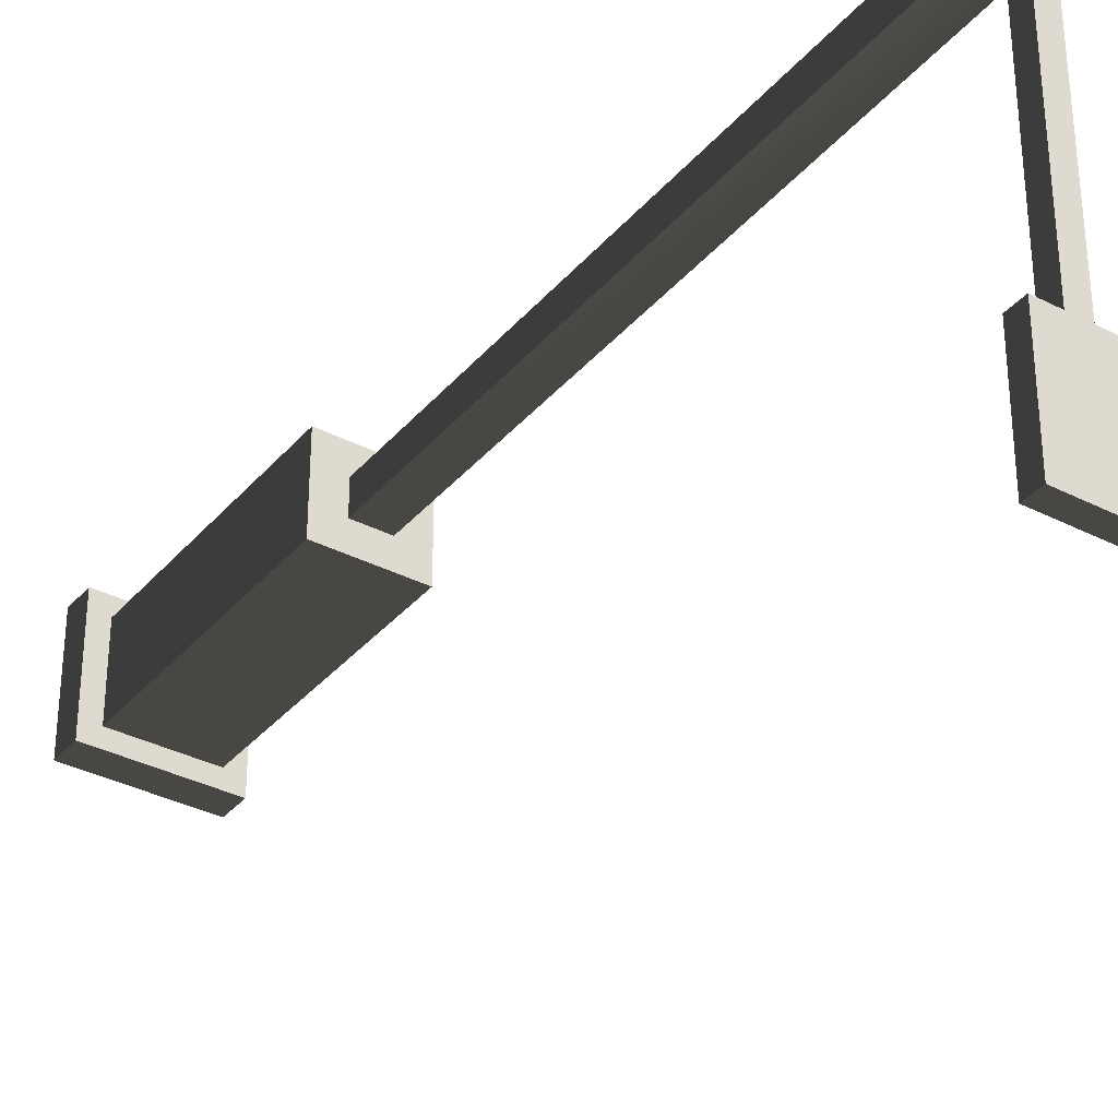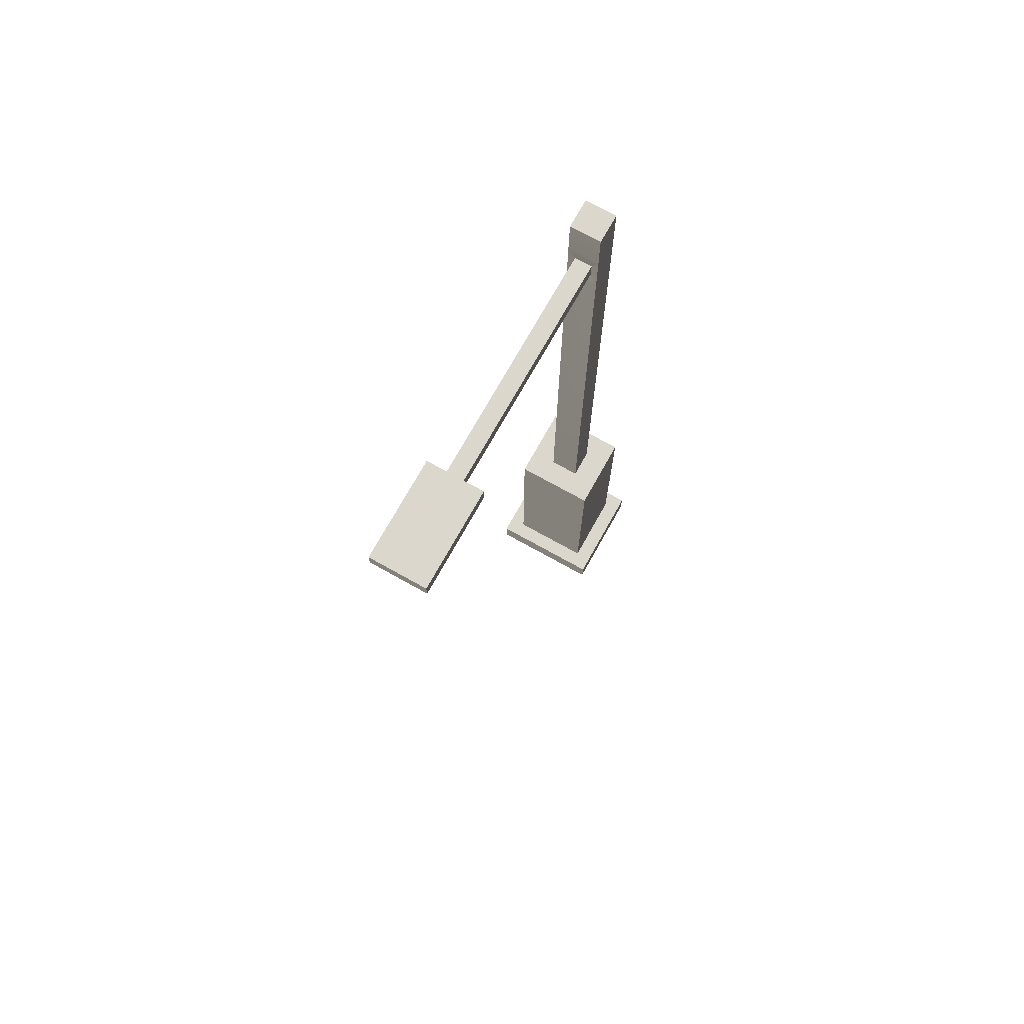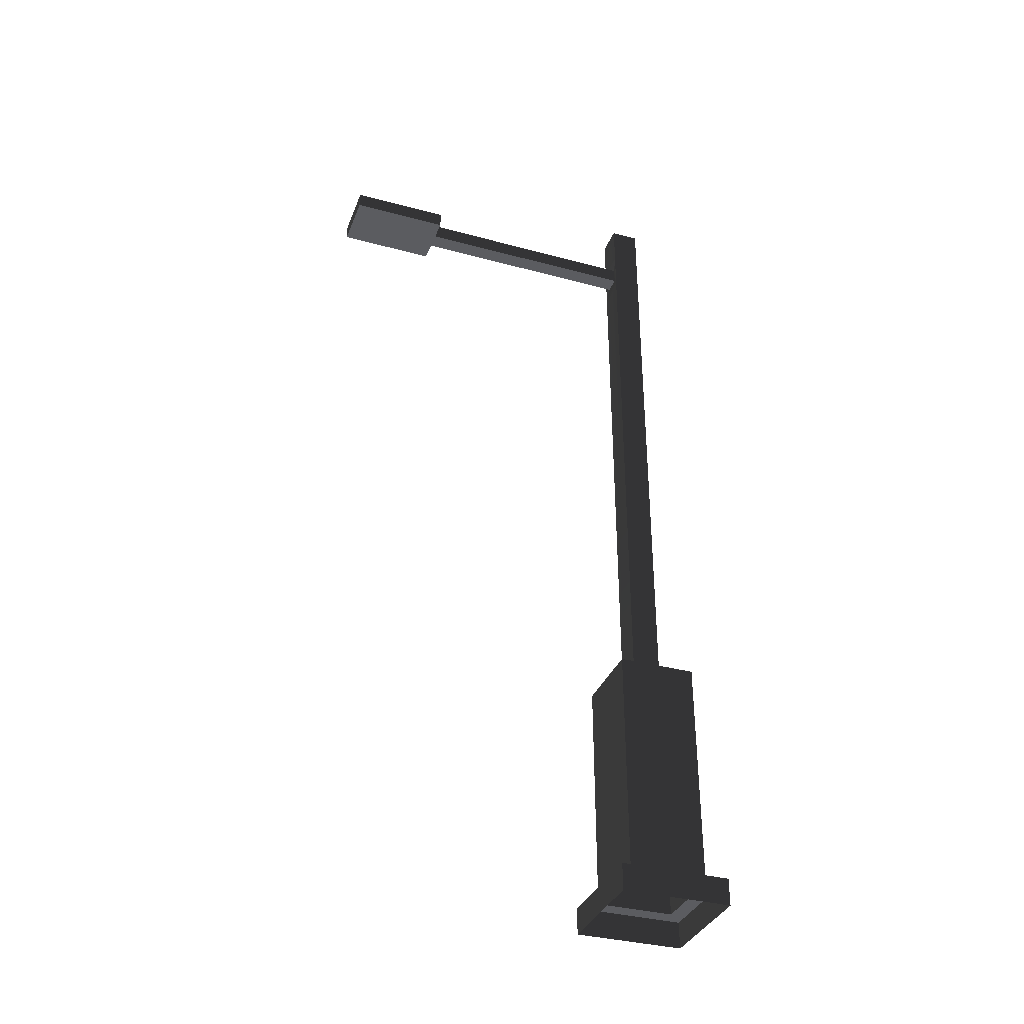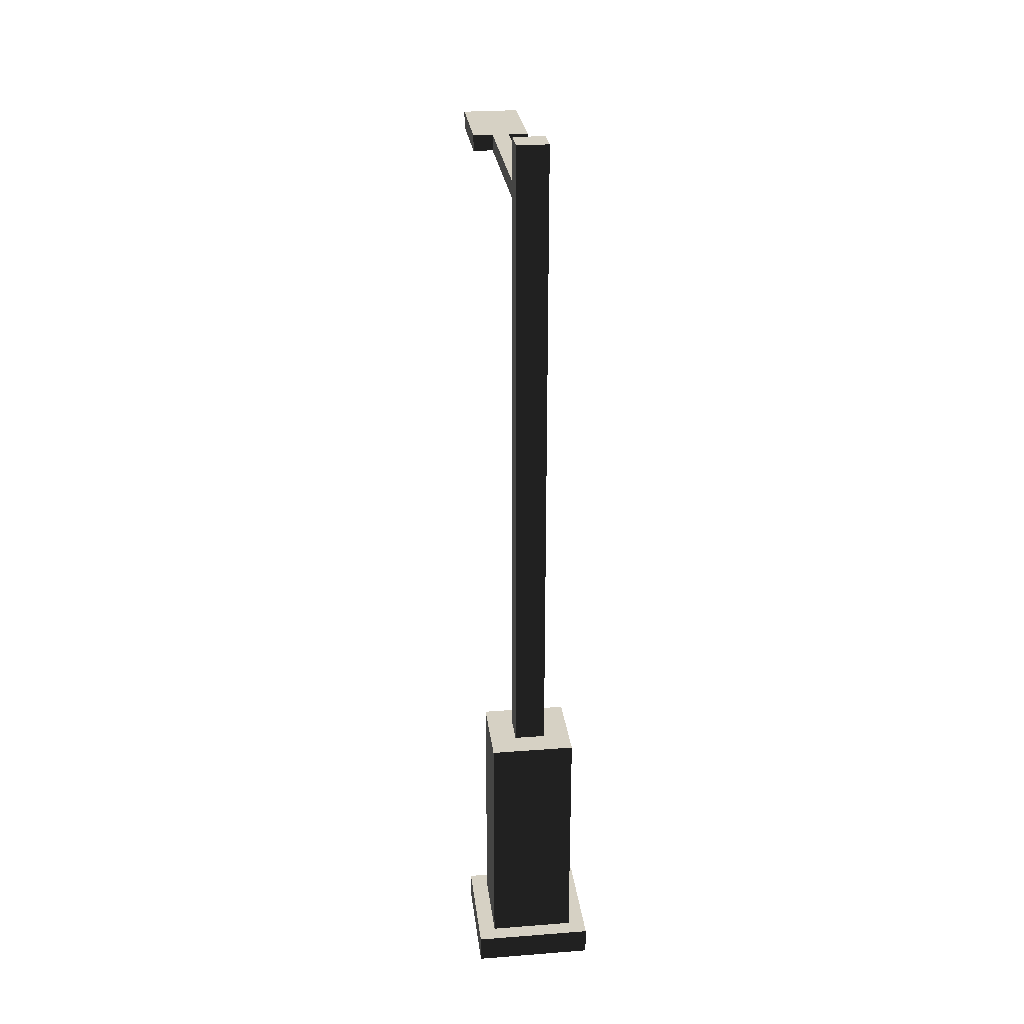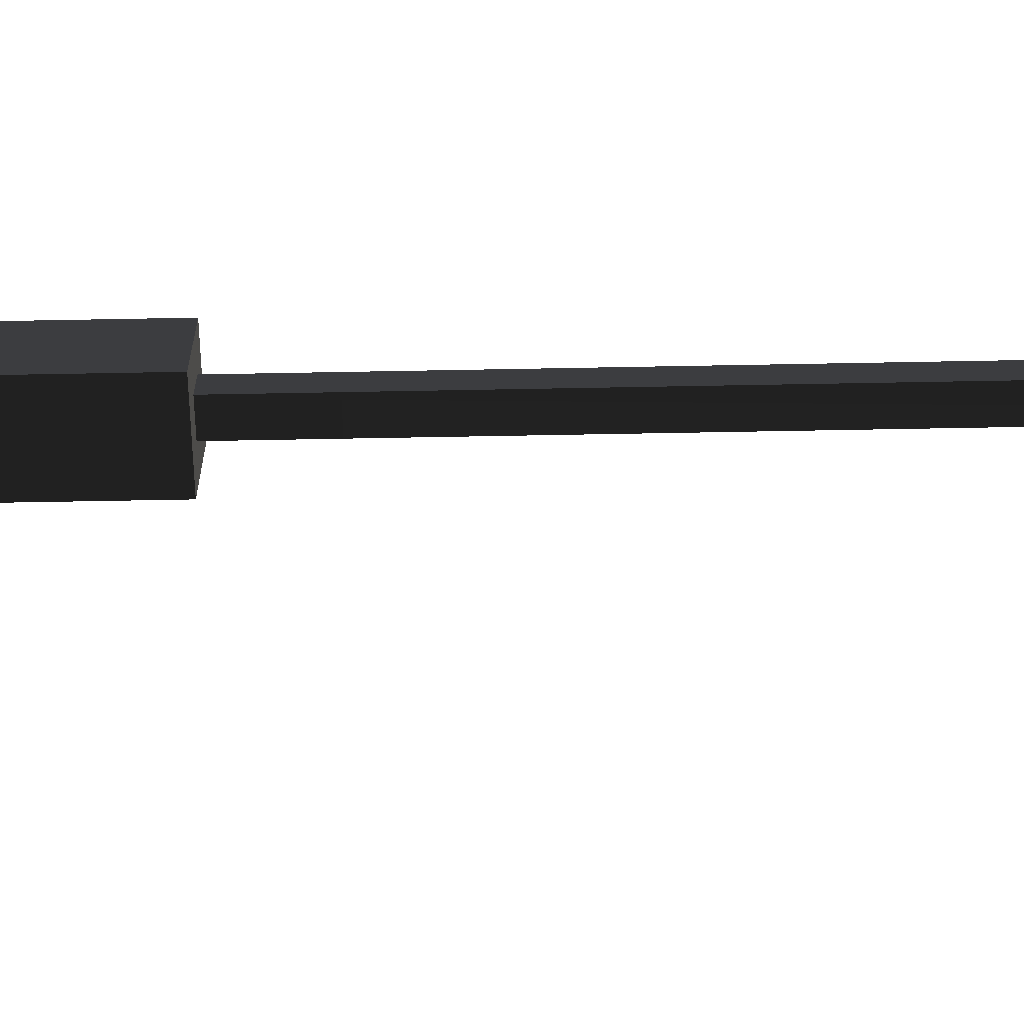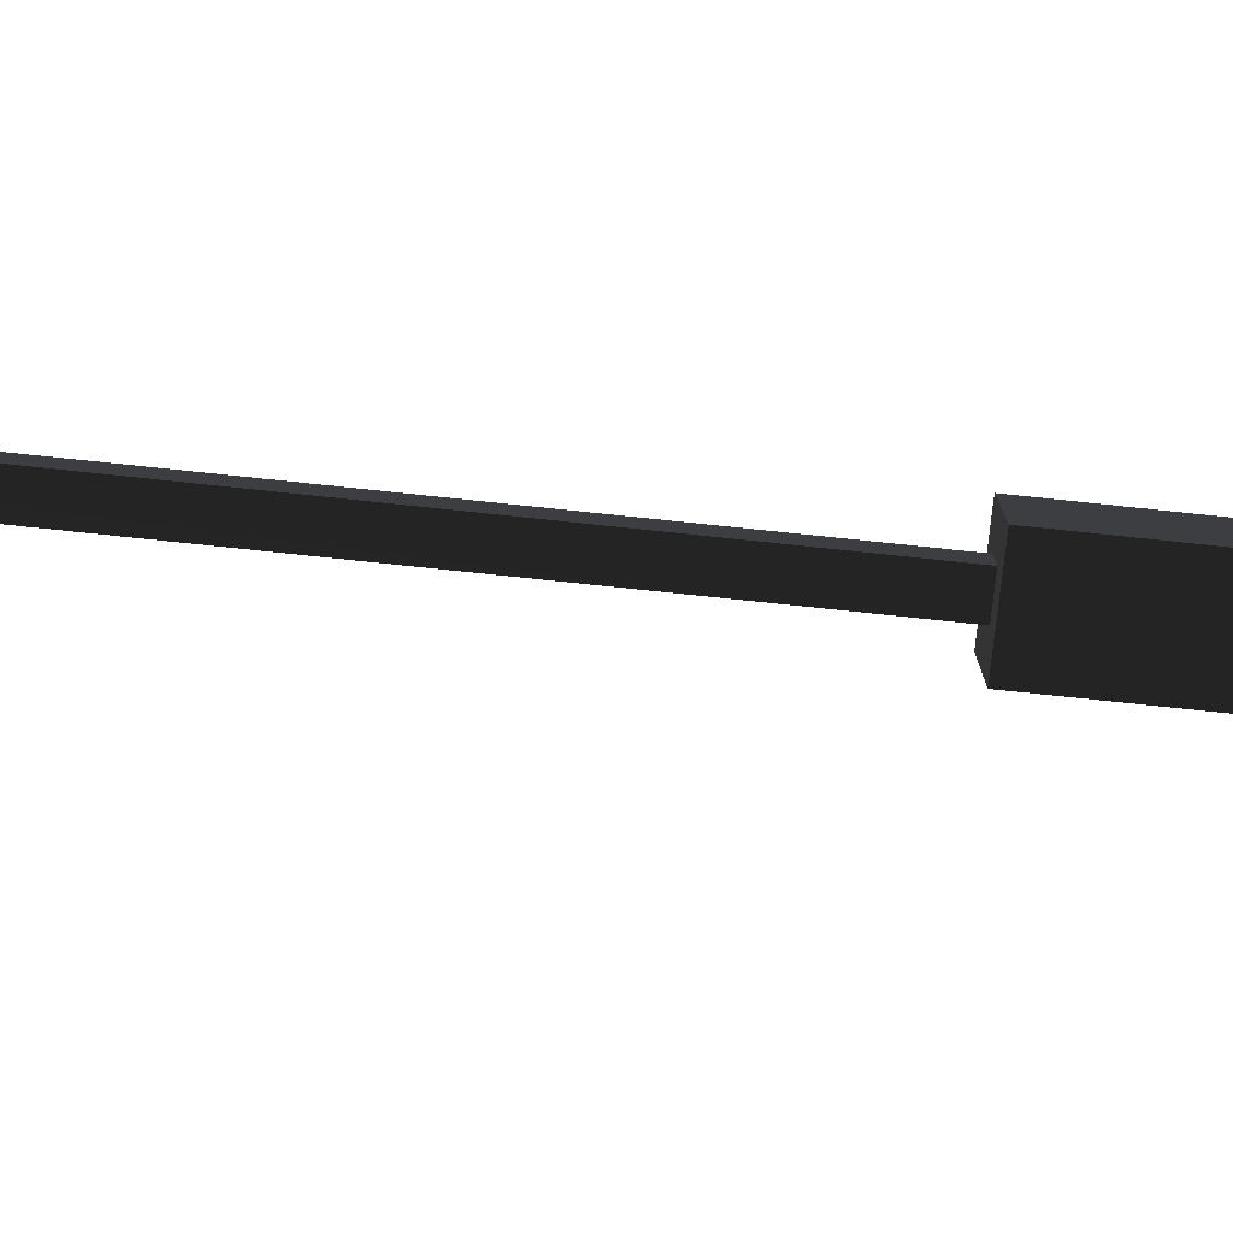
<metadata>
{"format":"obj","ext":"obj","renderer":"f3d","projection":"perspective","resolution":1024,"background":"white","views":[{"elev":-35.0,"azim":145.6,"up":"+Z"},{"elev":72.9,"azim":-150.8,"up":"+Y"},{"elev":-35.2,"azim":-109.7,"up":"+Y"},{"elev":26.9,"azim":-6.8,"up":"+Y"},{"elev":-63.2,"azim":91.1,"up":"+Z"},{"elev":-77.0,"azim":-96.0,"up":"+Z"}]}
</metadata>
<code>
v -0.3939 0.2562 1.751
v -0.3939 2.489 1.751
v 0.3939 2.489 1.751
v 0.3939 0.2562 1.751
v -0.1445 8.55 1.514
v -0.1445 8.55 1.241
v 0.1445 8.55 1.241
v 0.1445 8.55 1.514
v -0.3939 2.489 1.005
v -0.3939 0.2562 1.005
v 0.3939 0.2562 1.005
v 0.3939 2.489 1.005
v 0.3939 0.2562 1.751
v 0.3939 2.489 1.751
v 0.3939 2.489 1.005
v 0.3939 0.2562 1.005
v -0.3939 0.2562 1.005
v -0.3939 2.489 1.005
v -0.3939 2.489 1.751
v -0.3939 0.2562 1.751
v -0.3939 2.489 1.751
v -0.1445 2.489 1.514
v 0.1445 2.489 1.514
v 0.3939 2.489 1.751
v 0.1445 2.489 1.241
v 0.3939 2.489 1.005
v -0.1445 2.489 1.241
v -0.3939 2.489 1.005
v -0.1445 2.489 1.514
v -0.1445 7.698 1.514
v 0.1445 7.698 1.514
v 0.1445 2.489 1.514
v 0.1445 8.135 1.514
v -0.1445 8.135 1.514
v 0.1445 8.55 1.514
v -0.1445 8.55 1.514
v 0.1445 2.489 1.514
v 0.1445 7.698 1.514
v 0.1445 7.698 1.241
v 0.1445 2.489 1.241
v 0.1445 8.135 1.241
v 0.1445 8.135 1.514
v 0.1445 8.55 1.241
v 0.1445 8.55 1.514
v 0.1445 2.489 1.241
v 0.1445 7.698 1.241
v -0.1445 7.698 1.241
v -0.1445 2.489 1.241
v 0.1445 8.135 1.241
v 0.08066 7.838 1.251
v 0.08066 7.996 1.251
v 0.1445 8.55 1.241
v -0.1445 8.55 1.241
v -0.1445 8.135 1.241
v -0.08066 7.996 1.251
v -0.08066 7.838 1.251
v -0.1445 2.489 1.241
v -0.1445 7.698 1.241
v -0.1445 7.698 1.514
v -0.1445 2.489 1.514
v -0.1445 8.135 1.514
v -0.1445 8.135 1.241
v -0.1445 8.55 1.514
v -0.1445 8.55 1.241
v -0.1445 8.135 1.241
v -0.08066 7.996 1.251
v 0.08066 7.996 1.251
v 0.1445 8.135 1.241
v 0.1445 7.698 1.241
v 0.08066 7.838 1.251
v -0.08066 7.838 1.251
v -0.1445 7.698 1.241
v -0.08066 7.996 1.251
v -0.08066 7.996 -0.9574
v 0.08066 7.996 -0.9574
v 0.08066 7.996 1.251
v 0.08066 7.996 -1.903
v -0.08066 7.996 -1.903
v 0.2709 7.996 -0.9574
v 0.2709 7.996 -1.903
v -0.2709 7.996 -1.903
v -0.2709 7.996 -0.9574
v 0.08066 7.996 1.251
v 0.08066 7.996 -0.9574
v 0.08066 7.838 -0.9574
v 0.08066 7.838 1.251
v -0.08066 7.838 1.251
v -0.08066 7.838 -0.9574
v -0.08066 7.996 -0.9574
v -0.08066 7.996 1.251
v 0.08066 7.838 1.251
v 0.08066 7.838 -0.9574
v -0.08066 7.838 -0.9574
v -0.08066 7.838 1.251
v -0.08066 7.838 -1.903
v 0.08066 7.838 -1.903
v 0.2709 7.838 -1.903
v 0.2709 7.838 -0.9574
v -0.2709 7.838 -0.9574
v -0.2709 7.838 -1.903
v 0.2709 7.996 -0.9574
v 0.2709 7.996 -1.903
v 0.2709 7.838 -1.903
v 0.2709 7.838 -0.9574
v -0.2709 7.838 -0.9574
v -0.2709 7.838 -1.903
v -0.2709 7.996 -1.903
v -0.2709 7.996 -0.9574
v 0.08066 7.996 -0.9574
v 0.2709 7.996 -0.9574
v 0.2709 7.838 -0.9574
v 0.08066 7.838 -0.9574
v 0.08066 7.838 -1.903
v 0.2709 7.838 -1.903
v 0.2709 7.996 -1.903
v 0.08066 7.996 -1.903
v -0.08066 7.838 -1.903
v -0.08066 7.996 -1.903
v -0.2709 7.838 -1.903
v -0.2709 7.996 -1.903
v -0.08066 7.838 -0.9574
v -0.2709 7.838 -0.9574
v -0.2709 7.996 -0.9574
v -0.08066 7.996 -0.9574
v -0.5549 0.2562 0.8523
v -0.5549 -0.002672 0.8523
v 0.5549 -0.002672 0.8523
v 0.5549 0.2562 0.8523
v 0.5549 0.2562 0.8523
v 0.5549 -0.002672 0.8523
v 0.5549 -0.002672 1.903
v 0.5549 0.2562 1.903
v 0.5549 0.2562 1.903
v 0.5549 -0.002672 1.903
v -0.5549 -0.002672 1.903
v -0.5549 0.2562 1.903
v -0.5549 0.2562 1.903
v -0.5549 -0.002672 1.903
v -0.5549 -0.002672 0.8523
v -0.5549 0.2562 0.8523
v -0.3939 0.2562 1.005
v -0.5549 0.2562 0.8523
v 0.5549 0.2562 0.8523
v 0.3939 0.2562 1.005
v 0.5549 0.2562 1.903
v 0.3939 0.2562 1.751
v -0.5549 0.2562 1.903
v -0.3939 0.2562 1.751
g lamp_mesh_3510_158
f 1 3 2
f 1 4 3
f 5 7 6
f 5 8 7
f 9 11 10
f 9 12 11
f 13 15 14
f 13 16 15
f 17 19 18
f 17 20 19
f 21 23 22
f 21 24 23
f 24 25 23
f 24 26 25
f 26 27 25
f 26 28 27
f 28 22 27
f 28 21 22
f 29 31 30
f 29 32 31
f 30 31 33
f 30 33 34
f 34 33 35
f 34 35 36
f 37 39 38
f 37 40 39
f 38 39 41
f 38 41 42
f 42 41 43
f 42 43 44
f 45 47 46
f 45 48 47
f 49 46 50
f 49 50 51
f 49 53 52
f 49 54 53
f 47 54 55
f 47 55 56
f 57 59 58
f 57 60 59
f 58 59 61
f 58 61 62
f 62 61 63
f 62 63 64
f 65 67 66
f 65 68 67
f 69 71 70
f 69 72 71
f 73 75 74
f 73 76 75
f 74 75 77
f 74 77 78
f 77 75 79
f 77 79 80
f 74 78 81
f 74 81 82
f 83 85 84
f 83 86 85
f 87 89 88
f 87 90 89
f 91 93 92
f 91 94 93
f 92 93 95
f 92 95 96
f 92 96 97
f 92 97 98
f 95 93 99
f 95 99 100
f 101 103 102
f 101 104 103
f 105 107 106
f 105 108 107
f 109 111 110
f 109 112 111
f 113 115 114
f 113 116 115
f 117 116 113
f 117 118 116
f 118 117 119
f 118 119 120
f 121 123 122
f 121 124 123
f 125 127 126
f 125 128 127
f 129 131 130
f 129 132 131
f 133 135 134
f 133 136 135
f 137 139 138
f 137 140 139
f 141 143 142
f 141 144 143
f 144 145 143
f 144 146 145
f 146 147 145
f 146 148 147
f 148 142 147
f 148 141 142

</code>
